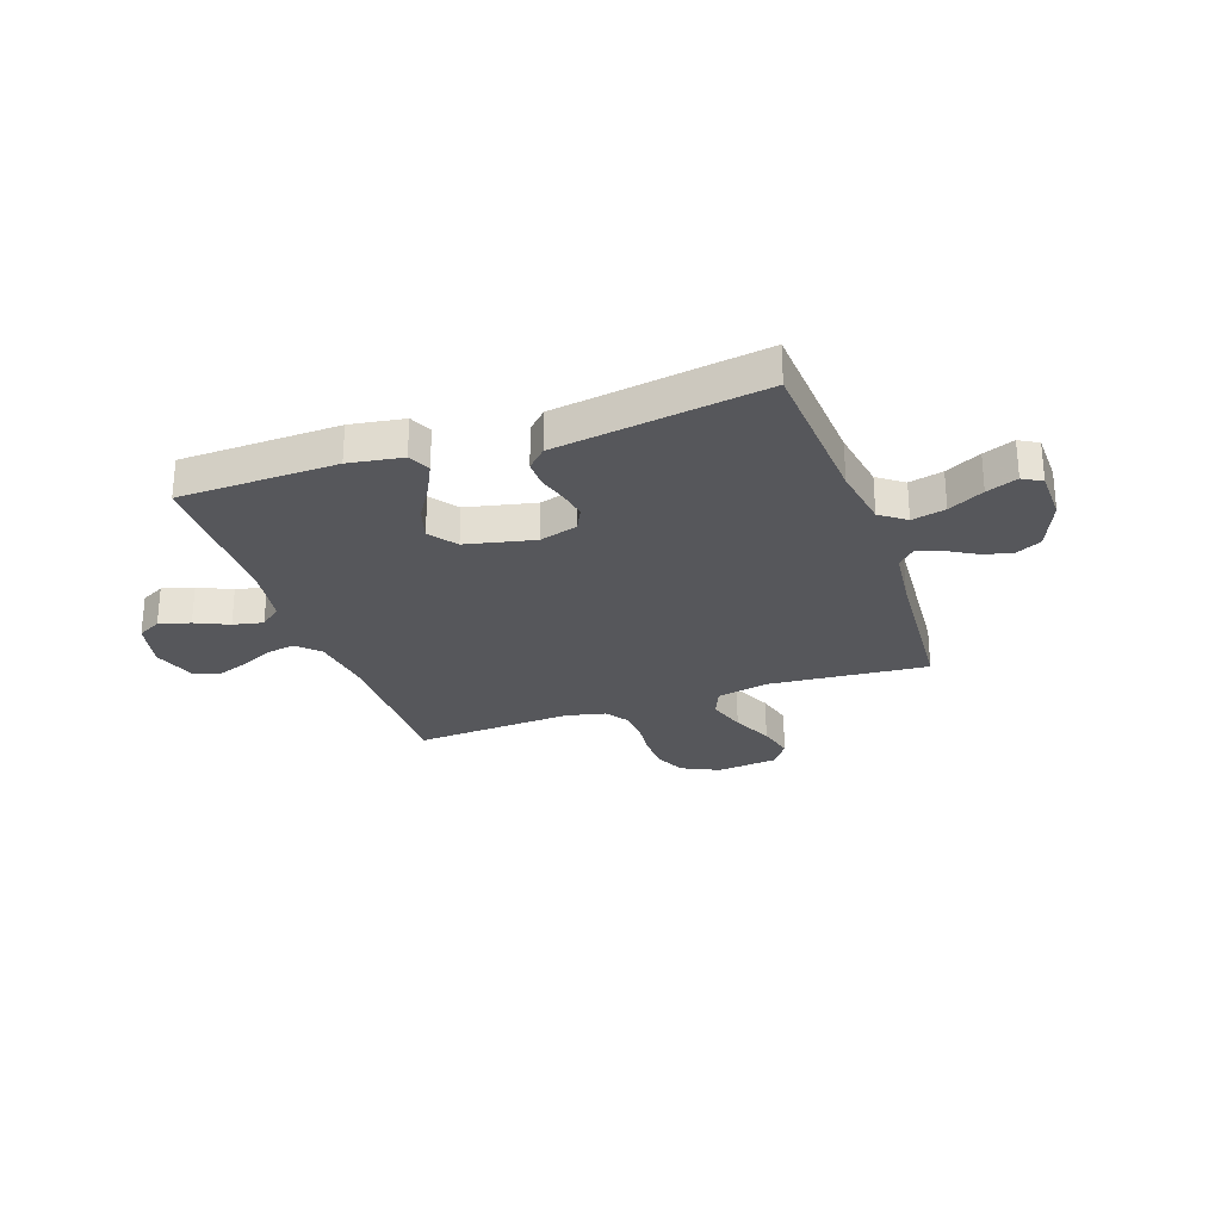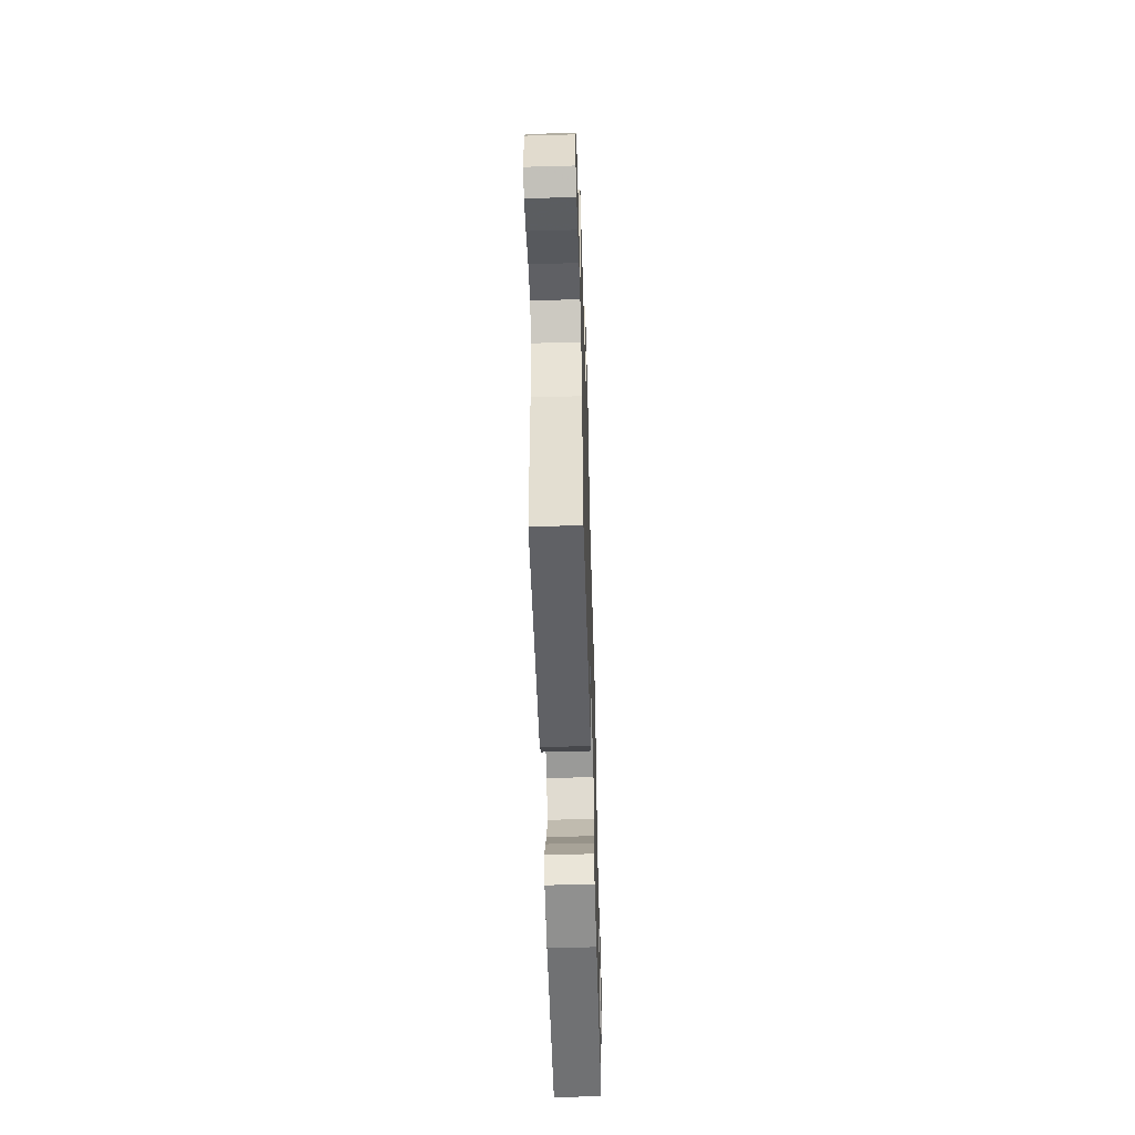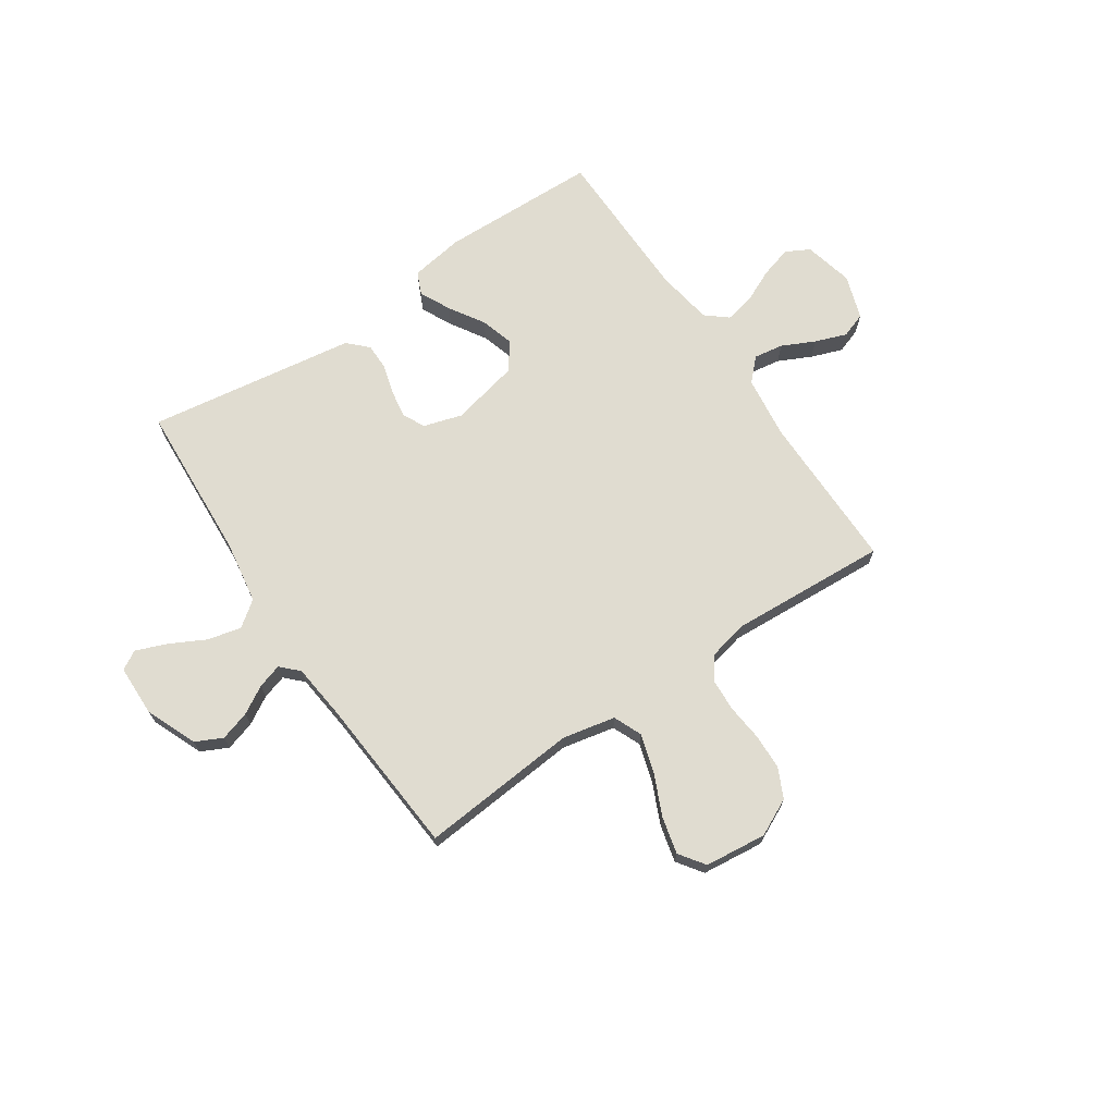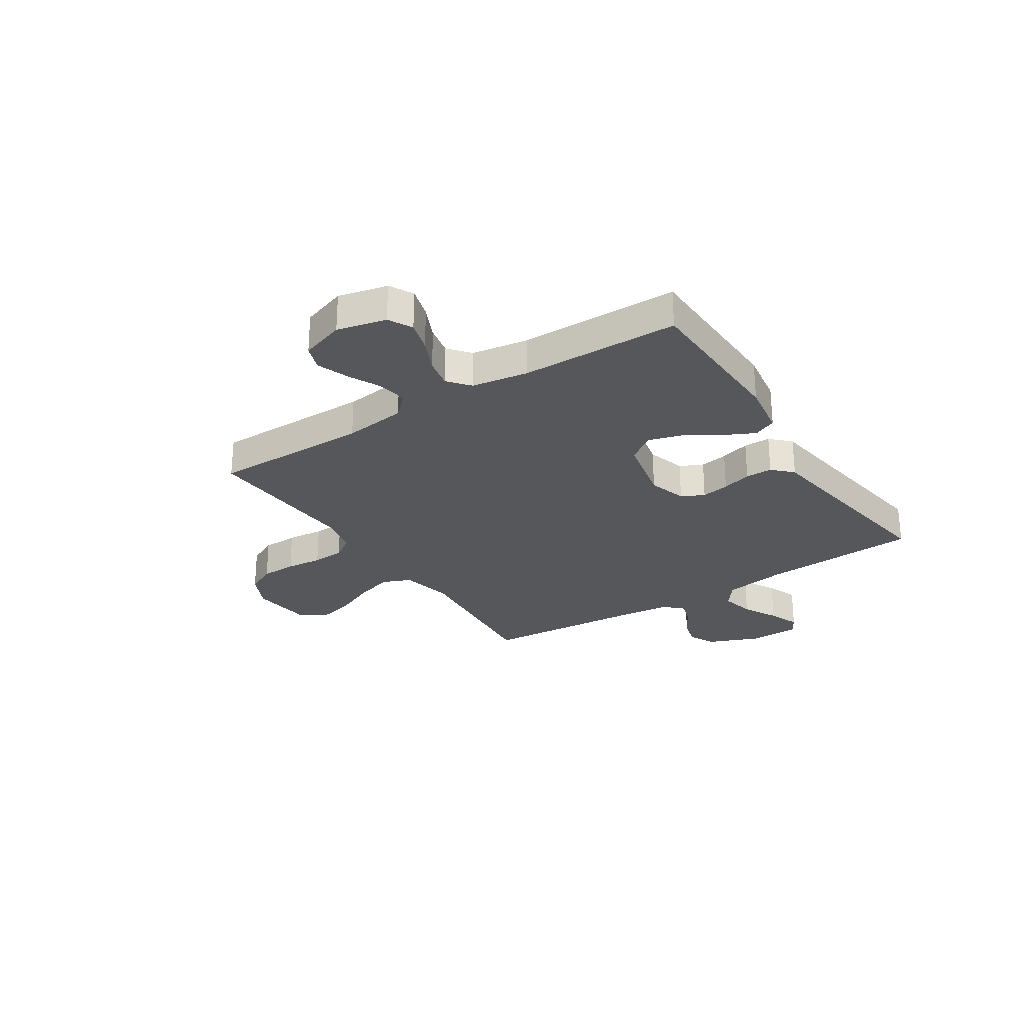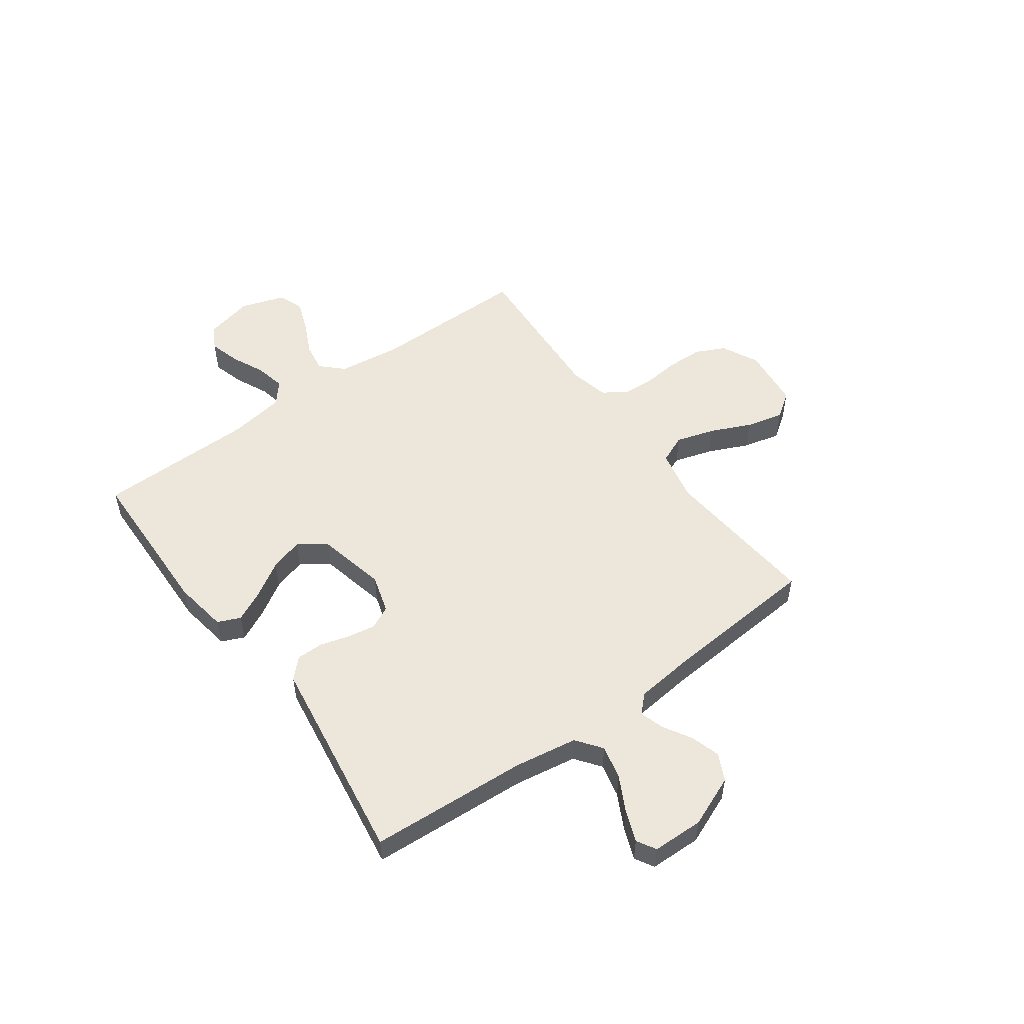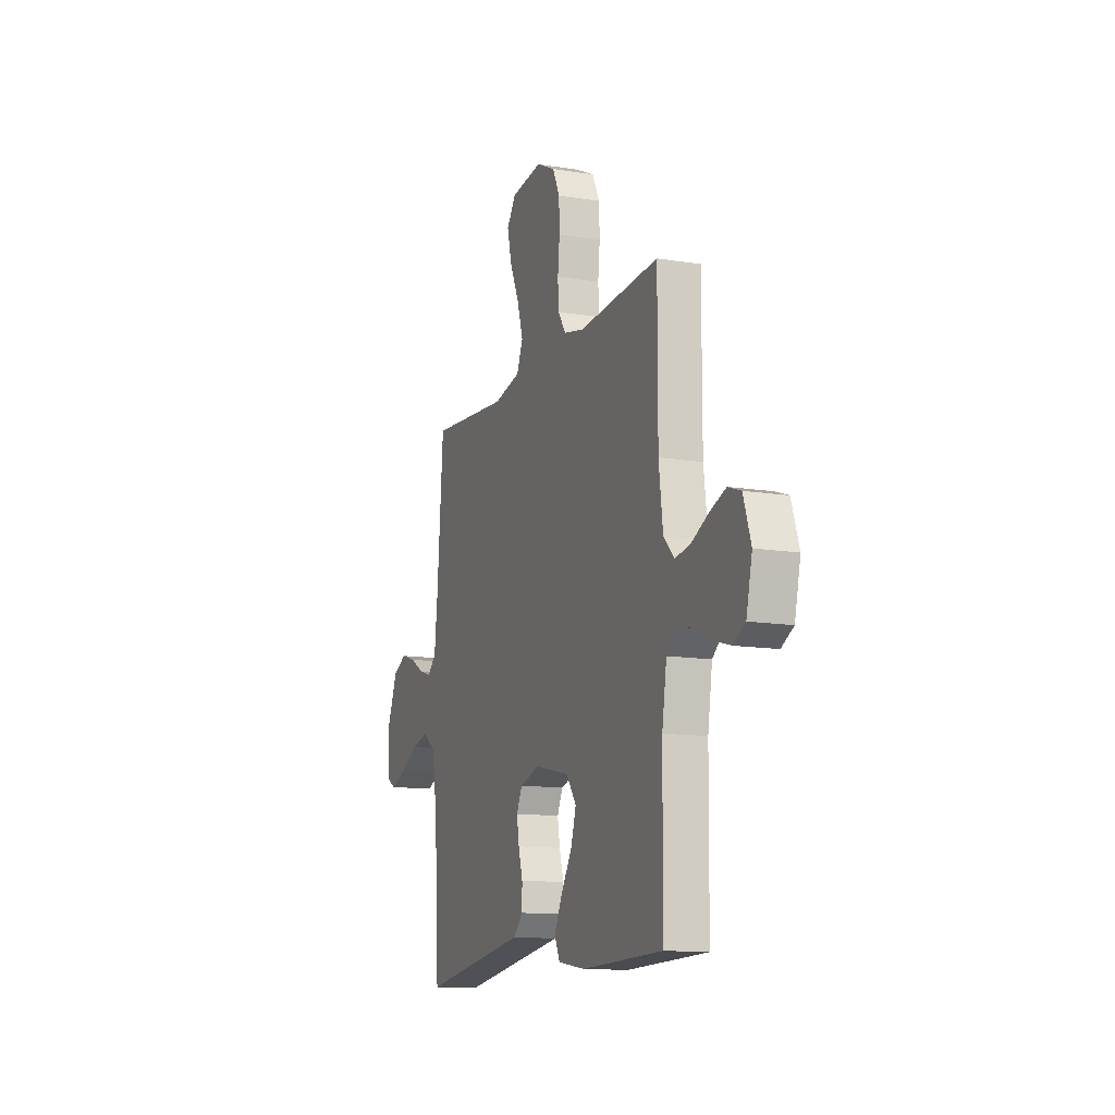
<metadata>
{"format":"obj","ext":"obj","renderer":"f3d","projection":"perspective","resolution":1024,"background":"white","views":[{"elev":-27.1,"azim":-160.7,"up":"+Y"},{"elev":-56.7,"azim":-88.3,"up":"+Z"},{"elev":69.7,"azim":-34.0,"up":"+Y"},{"elev":-27.0,"azim":123.0,"up":"+Y"},{"elev":52.6,"azim":-126.0,"up":"+Y"},{"elev":-12.7,"azim":69.3,"up":"+Z"}]}
</metadata>
<code>
v 0.5 0.07 0.5
v 0.499 0.07 0.2
v 0.514 0.07 0.081
v 0.554 0.07 0.04
v 0.61 0.07 0.049
v 0.672 0.07 0.079
v 0.732 0.07 0.101
v 0.78 0.07 0.084
v 0.808 0.07 0
v 0.786 0.07 -0.093
v 0.741 0.07 -0.117
v 0.682 0.07 -0.1
v 0.619 0.07 -0.071
v 0.562 0.07 -0.059
v 0.521 0.07 -0.093
v 0.504 0.07 -0.2
v 0.5 0.07 -0.5
v 0.2 0.07 -0.508
v 0.098 0.07 -0.492
v 0.079 0.07 -0.449
v 0.108 0.07 -0.39
v 0.149 0.07 -0.324
v 0.168 0.07 -0.261
v 0.13 0.07 -0.209
v 0 0.07 -0.18
v -0.073 0.07 -0.202
v -0.094 0.07 -0.245
v -0.085 0.07 -0.298
v -0.069 0.07 -0.354
v -0.069 0.07 -0.405
v -0.105 0.07 -0.441
v -0.2 0.07 -0.455
v -0.5 0.07 -0.5
v -0.518 0.07 -0.2
v -0.537 0.07 -0.081
v -0.585 0.07 -0.045
v -0.649 0.07 -0.06
v -0.716 0.07 -0.095
v -0.775 0.07 -0.118
v -0.811 0.07 -0.097
v -0.813 0.07 0
v -0.773 0.07 0.097
v -0.722 0.07 0.122
v -0.666 0.07 0.105
v -0.613 0.07 0.074
v -0.567 0.07 0.06
v -0.535 0.07 0.092
v -0.523 0.07 0.2
v -0.5 0.07 0.5
v -0.2 0.07 0.474
v -0.1 0.07 0.495
v -0.077 0.07 0.549
v -0.099 0.07 0.622
v -0.134 0.07 0.7
v -0.151 0.07 0.77
v -0.117 0.07 0.818
v 0 0.07 0.831
v 0.07 0.07 0.797
v 0.097 0.07 0.741
v 0.099 0.07 0.673
v 0.092 0.07 0.604
v 0.095 0.07 0.543
v 0.125 0.07 0.499
v 0.2 0.07 0.482
v 0.5 0 0.5
v 0.499 0 0.2
v 0.514 0 0.081
v 0.554 0 0.04
v 0.61 0 0.049
v 0.672 0 0.079
v 0.732 0 0.101
v 0.78 0 0.084
v 0.808 0 0
v 0.786 0 -0.093
v 0.741 0 -0.117
v 0.682 0 -0.1
v 0.619 0 -0.071
v 0.562 0 -0.059
v 0.521 0 -0.093
v 0.504 0 -0.2
v 0.5 0 -0.5
v 0.2 0 -0.508
v 0.098 0 -0.492
v 0.079 0 -0.449
v 0.108 0 -0.39
v 0.149 0 -0.324
v 0.168 0 -0.261
v 0.13 0 -0.209
v 0 0 -0.18
v -0.073 0 -0.202
v -0.094 0 -0.245
v -0.085 0 -0.298
v -0.069 0 -0.354
v -0.069 0 -0.405
v -0.105 0 -0.441
v -0.2 0 -0.455
v -0.5 0 -0.5
v -0.518 0 -0.2
v -0.537 0 -0.081
v -0.585 0 -0.045
v -0.649 0 -0.06
v -0.716 0 -0.095
v -0.775 0 -0.118
v -0.811 0 -0.097
v -0.813 0 0
v -0.773 0 0.097
v -0.722 0 0.122
v -0.666 0 0.105
v -0.613 0 0.074
v -0.567 0 0.06
v -0.535 0 0.092
v -0.523 0 0.2
v -0.5 0 0.5
v -0.2 0 0.474
v -0.1 0 0.495
v -0.077 0 0.549
v -0.099 0 0.622
v -0.134 0 0.7
v -0.151 0 0.77
v -0.117 0 0.818
v 0 0 0.831
v 0.07 0 0.797
v 0.097 0 0.741
v 0.099 0 0.673
v 0.092 0 0.604
v 0.095 0 0.543
v 0.125 0 0.499
v 0.2 0 0.482
f 58 59 60 61
f 58 61 62
f 57 58 62
f 56 57 62
f 53 54 55 56
f 52 53 56 62
f 51 52 62 63
f 48 49 50
f 47 48 50 51
f 46 47 51 63
f 42 43 44 45
f 42 45 46
f 41 42 46
f 40 41 46
f 37 38 39 40
f 36 37 40 46
f 35 36 46 63
f 32 33 34
f 28 29 30 31
f 27 28 31 32
f 26 27 32 34
f 19 20 21 22
f 17 18 19 22
f 16 17 22 23
f 15 16 23 24
f 10 11 12 13
f 10 13 14
f 9 10 14
f 8 9 14
f 5 6 7 8
f 5 8 14
f 4 5 14 15
f 64 1 2
f 64 2 3
f 63 64 3
f 35 63 3
f 25 26 34 35
f 25 35 3 4
f 4 15 24 25
f 125 124 123 122
f 126 125 122
f 126 122 121
f 126 121 120
f 120 119 118 117
f 126 120 117 116
f 127 126 116 115
f 114 113 112
f 115 114 112 111
f 127 115 111 110
f 109 108 107 106
f 110 109 106
f 110 106 105
f 110 105 104
f 104 103 102 101
f 110 104 101 100
f 127 110 100 99
f 98 97 96
f 95 94 93 92
f 96 95 92 91
f 98 96 91 90
f 86 85 84 83
f 86 83 82 81
f 87 86 81 80
f 88 87 80 79
f 77 76 75 74
f 78 77 74
f 78 74 73
f 78 73 72
f 72 71 70 69
f 78 72 69
f 79 78 69 68
f 66 65 128
f 67 66 128
f 67 128 127
f 67 127 99
f 99 98 90 89
f 68 67 99 89
f 89 88 79 68
f 1 65 66 2
f 2 66 67 3
f 3 67 68 4
f 4 68 69 5
f 5 69 70 6
f 6 70 71 7
f 7 71 72 8
f 8 72 73 9
f 9 73 74 10
f 10 74 75 11
f 11 75 76 12
f 12 76 77 13
f 13 77 78 14
f 14 78 79 15
f 15 79 80 16
f 16 80 81 17
f 17 81 82 18
f 18 82 83 19
f 19 83 84 20
f 20 84 85 21
f 21 85 86 22
f 22 86 87 23
f 23 87 88 24
f 24 88 89 25
f 25 89 90 26
f 26 90 91 27
f 27 91 92 28
f 28 92 93 29
f 29 93 94 30
f 30 94 95 31
f 31 95 96 32
f 32 96 97 33
f 33 97 98 34
f 34 98 99 35
f 35 99 100 36
f 36 100 101 37
f 37 101 102 38
f 38 102 103 39
f 39 103 104 40
f 40 104 105 41
f 41 105 106 42
f 42 106 107 43
f 43 107 108 44
f 44 108 109 45
f 45 109 110 46
f 46 110 111 47
f 47 111 112 48
f 48 112 113 49
f 49 113 114 50
f 50 114 115 51
f 51 115 116 52
f 52 116 117 53
f 53 117 118 54
f 54 118 119 55
f 55 119 120 56
f 56 120 121 57
f 57 121 122 58
f 58 122 123 59
f 59 123 124 60
f 60 124 125 61
f 61 125 126 62
f 62 126 127 63
f 63 127 128 64
f 64 128 65 1

</code>
